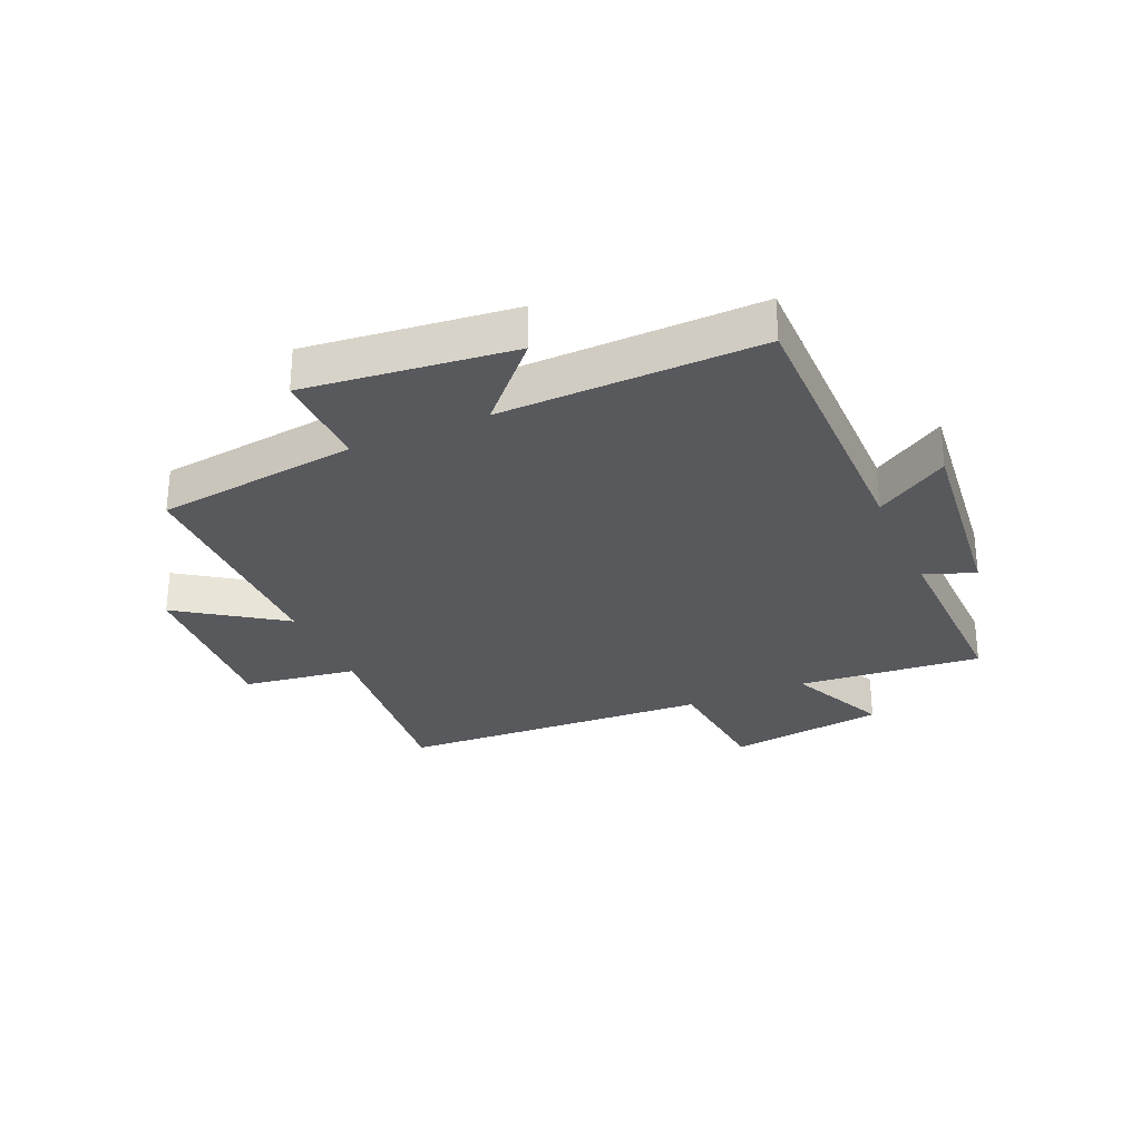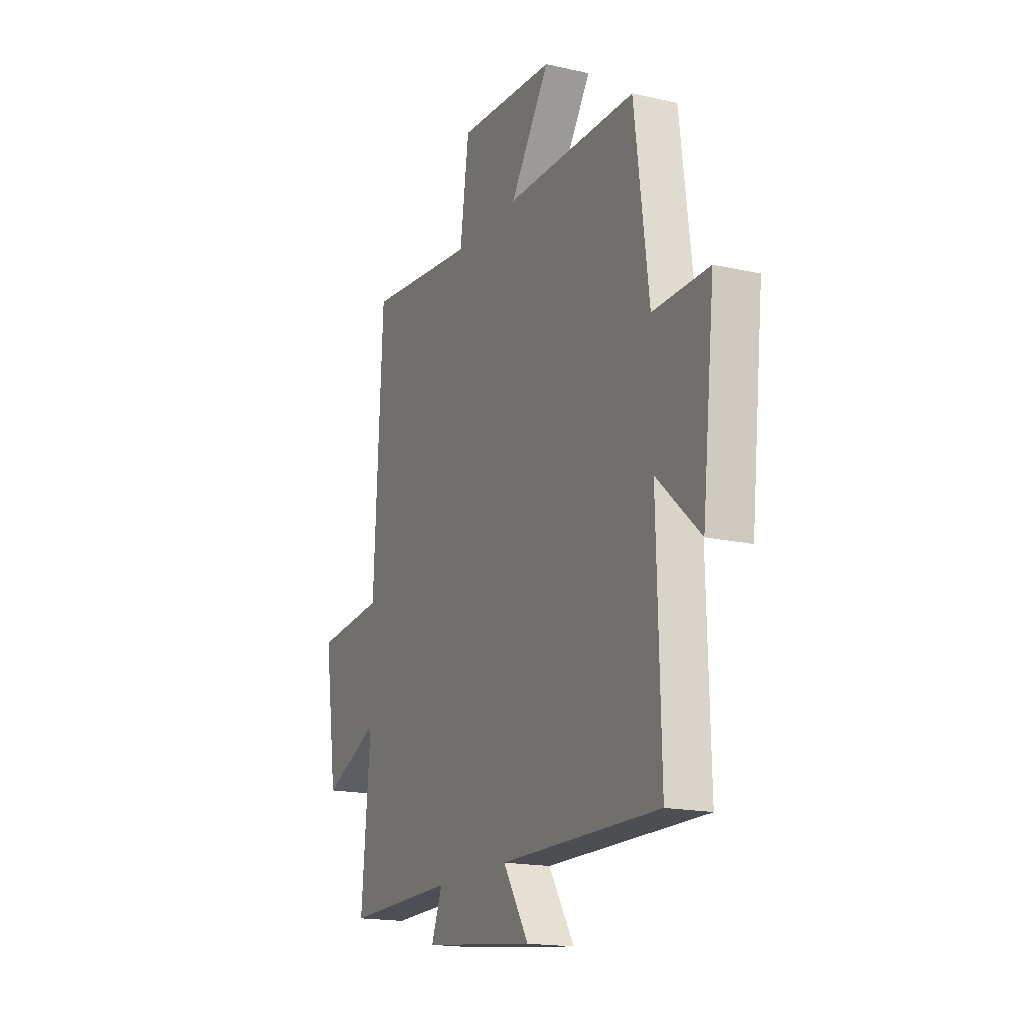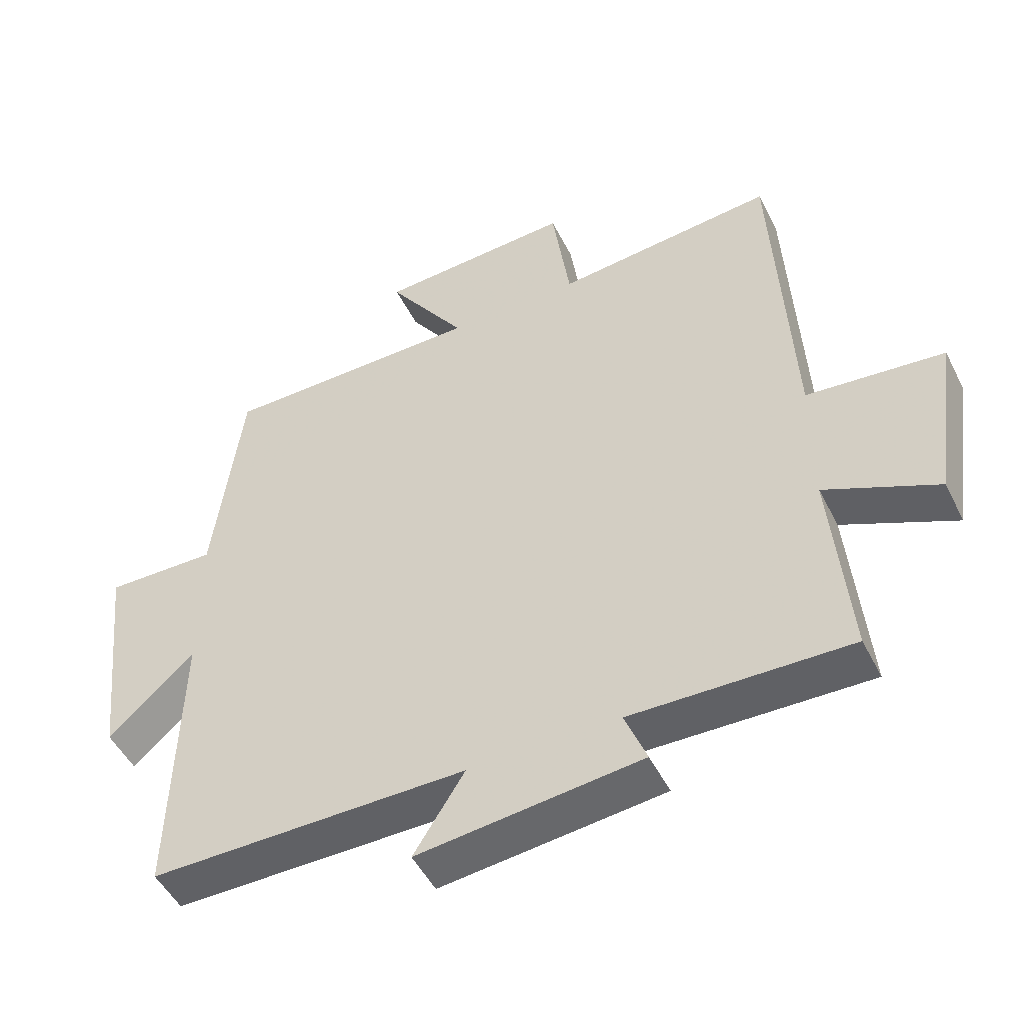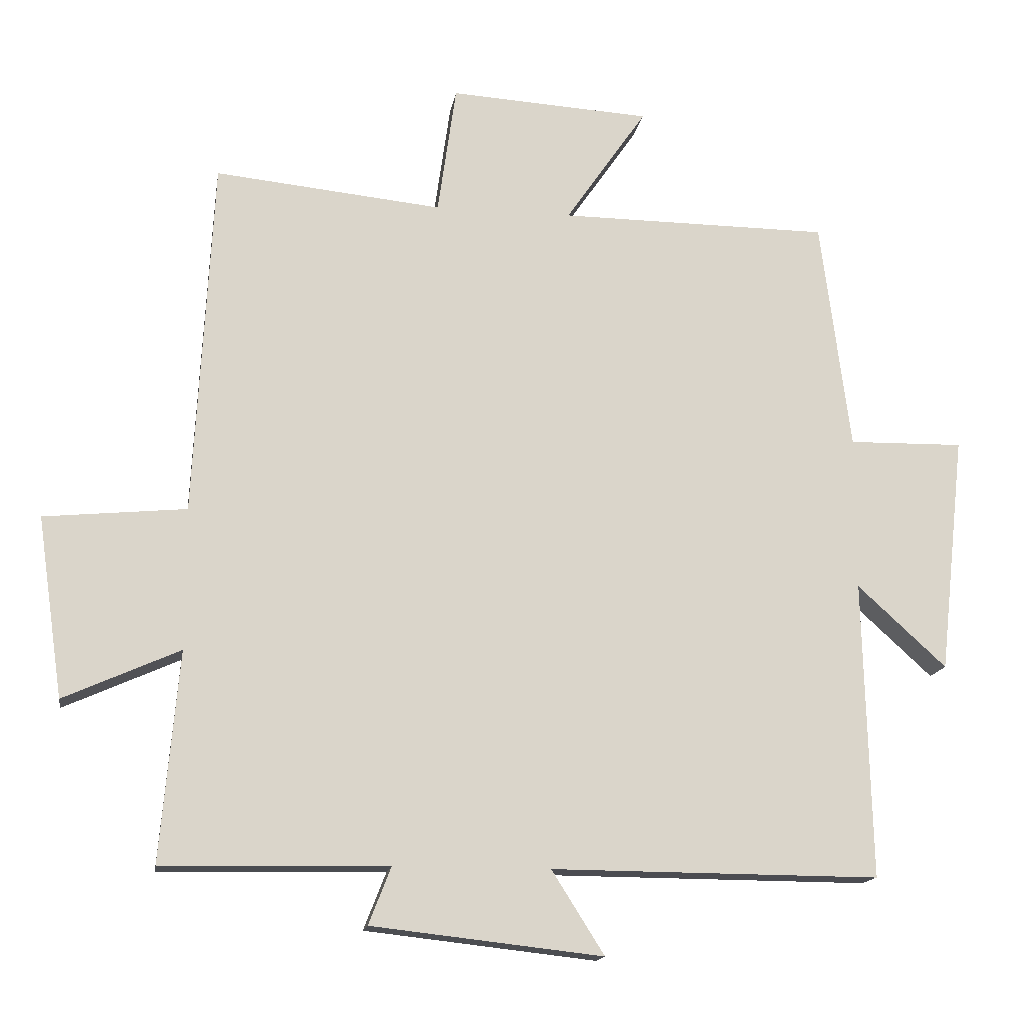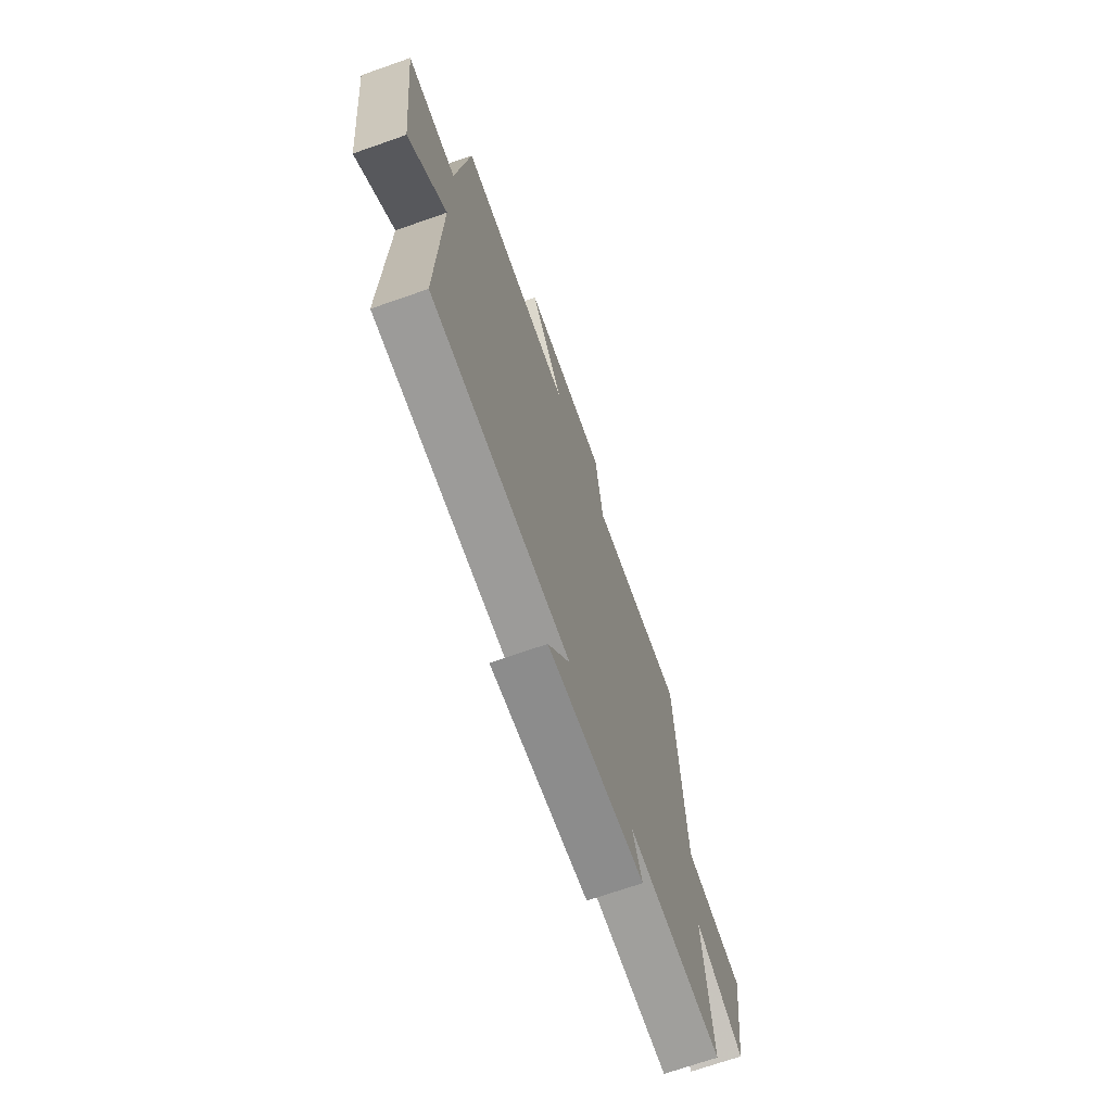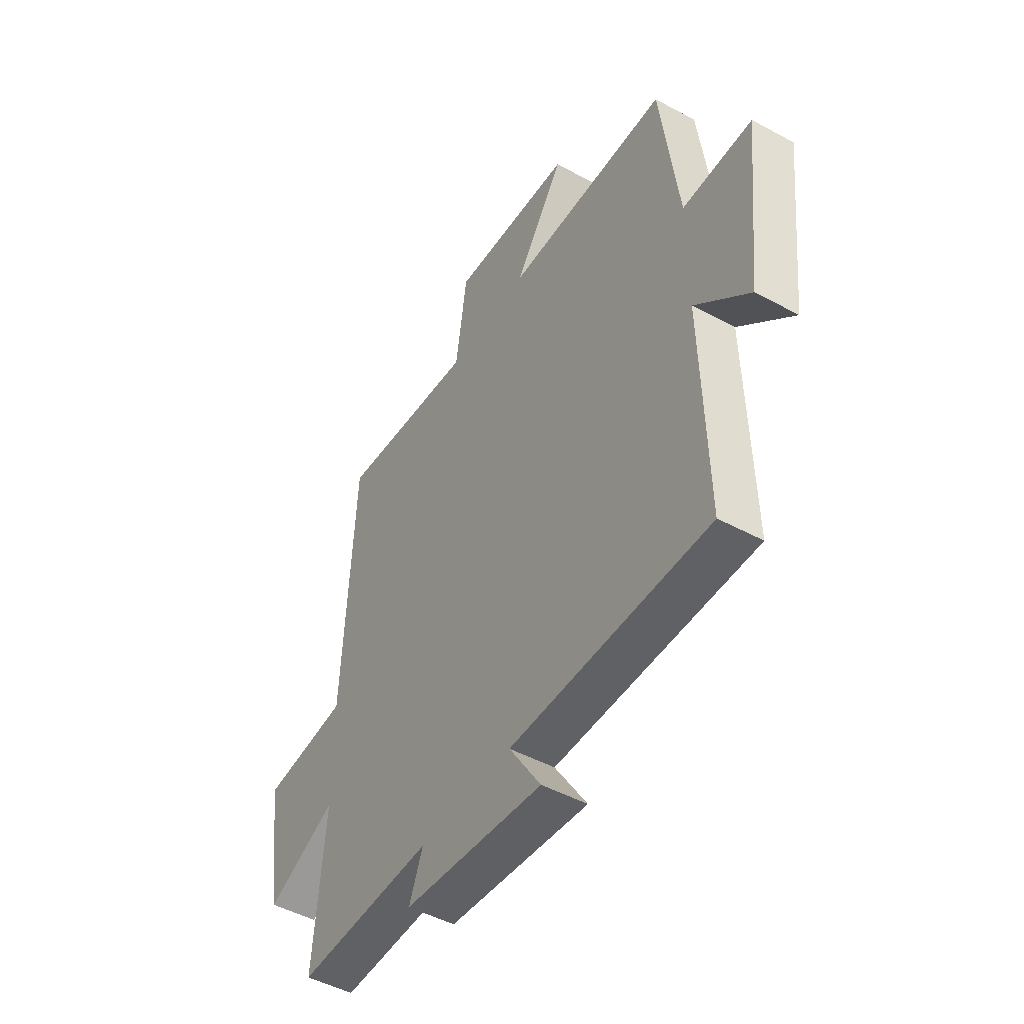
<metadata>
{"format":"obj","ext":"obj","renderer":"f3d","projection":"perspective","resolution":1024,"background":"white","views":[{"elev":-29.0,"azim":113.6,"up":"+Y"},{"elev":-17.3,"azim":65.6,"up":"+Z"},{"elev":-49.2,"azim":-154.1,"up":"+Z"},{"elev":-15.3,"azim":-9.0,"up":"+Z"},{"elev":-70.1,"azim":109.3,"up":"+Z"},{"elev":-48.1,"azim":58.7,"up":"+Z"}]}
</metadata>
<code>
v 0.457 0.07 0.497
v 0.5 0.07 0.158
v 0.668 0.07 0.161
v 0.63 0.07 -0.187
v 0.5 0.07 -0.068
v 0.511 0.07 -0.503
v 0.031 0.07 -0.5
v 0.108 0.07 -0.622
v -0.23 0.07 -0.584
v -0.197 0.07 -0.5
v -0.527 0.07 -0.507
v -0.5 0.07 -0.199
v -0.67 0.07 -0.275
v -0.708 0.07 -0.011
v -0.5 0.07 0.009
v -0.473 0.07 0.534
v -0.14 0.07 0.5
v -0.113 0.07 0.691
v 0.181 0.07 0.673
v 0.062 0.07 0.5
v 0.457 0 0.497
v 0.5 0 0.158
v 0.668 0 0.161
v 0.63 0 -0.187
v 0.5 0 -0.068
v 0.511 0 -0.503
v 0.031 0 -0.5
v 0.108 0 -0.622
v -0.23 0 -0.584
v -0.197 0 -0.5
v -0.527 0 -0.507
v -0.5 0 -0.199
v -0.67 0 -0.275
v -0.708 0 -0.011
v -0.5 0 0.009
v -0.473 0 0.534
v -0.14 0 0.5
v -0.113 0 0.691
v 0.181 0 0.673
v 0.062 0 0.5
f 17 18 19 20
f 17 20 1 2
f 15 16 17 2
f 12 13 14 15
f 12 15 2 3
f 10 11 12 3
f 7 8 9 10
f 7 10 3
f 5 6 7
f 5 7 3
f 3 4 5
f 40 39 38 37
f 22 21 40 37
f 22 37 36 35
f 35 34 33 32
f 23 22 35 32
f 23 32 31 30
f 30 29 28 27
f 23 30 27
f 27 26 25
f 23 27 25
f 25 24 23
f 1 21 22 2
f 2 22 23 3
f 3 23 24 4
f 4 24 25 5
f 5 25 26 6
f 6 26 27 7
f 7 27 28 8
f 8 28 29 9
f 9 29 30 10
f 10 30 31 11
f 11 31 32 12
f 12 32 33 13
f 13 33 34 14
f 14 34 35 15
f 15 35 36 16
f 16 36 37 17
f 17 37 38 18
f 18 38 39 19
f 19 39 40 20
f 20 40 21 1

</code>
